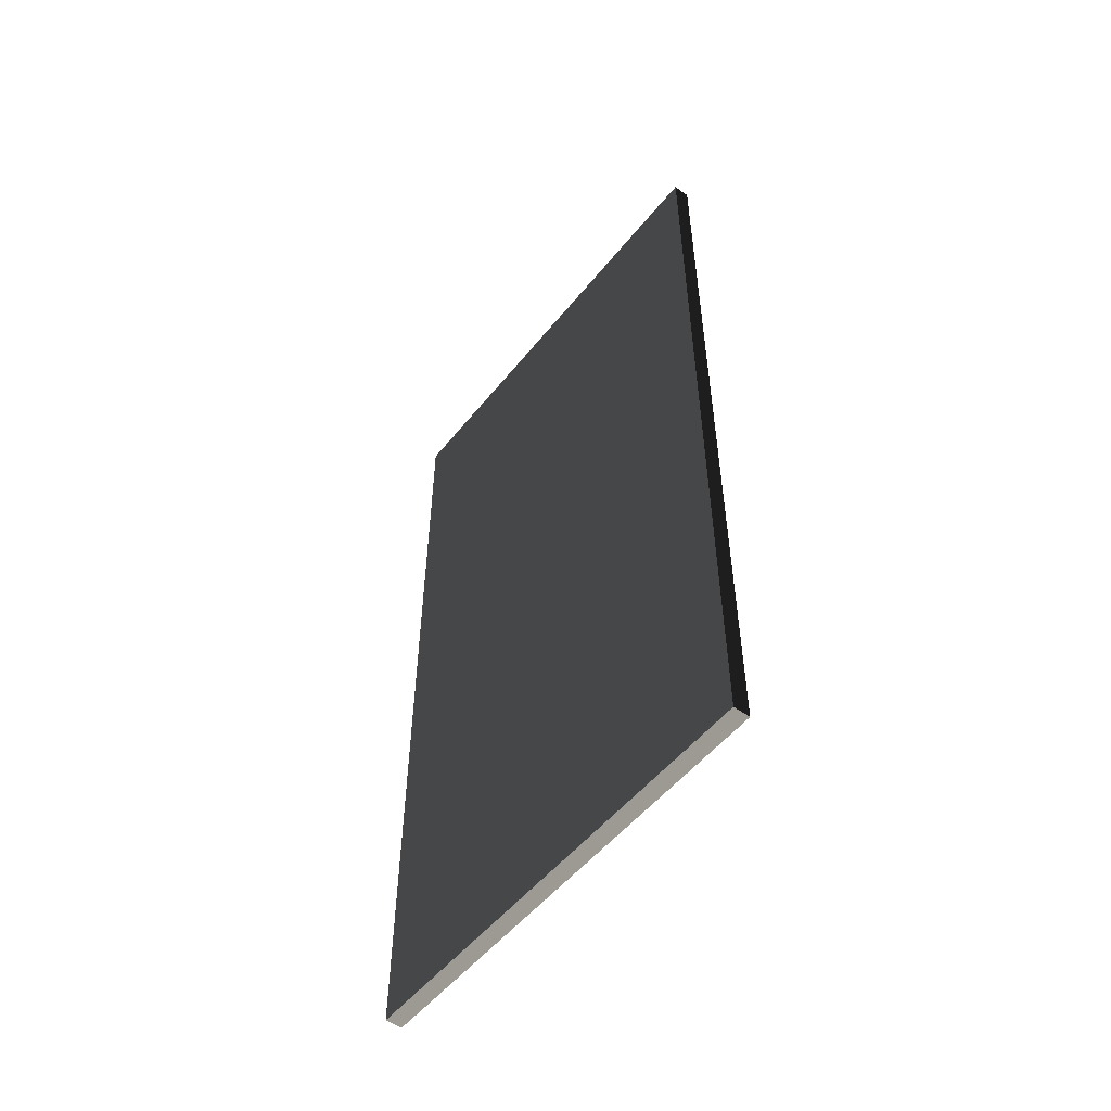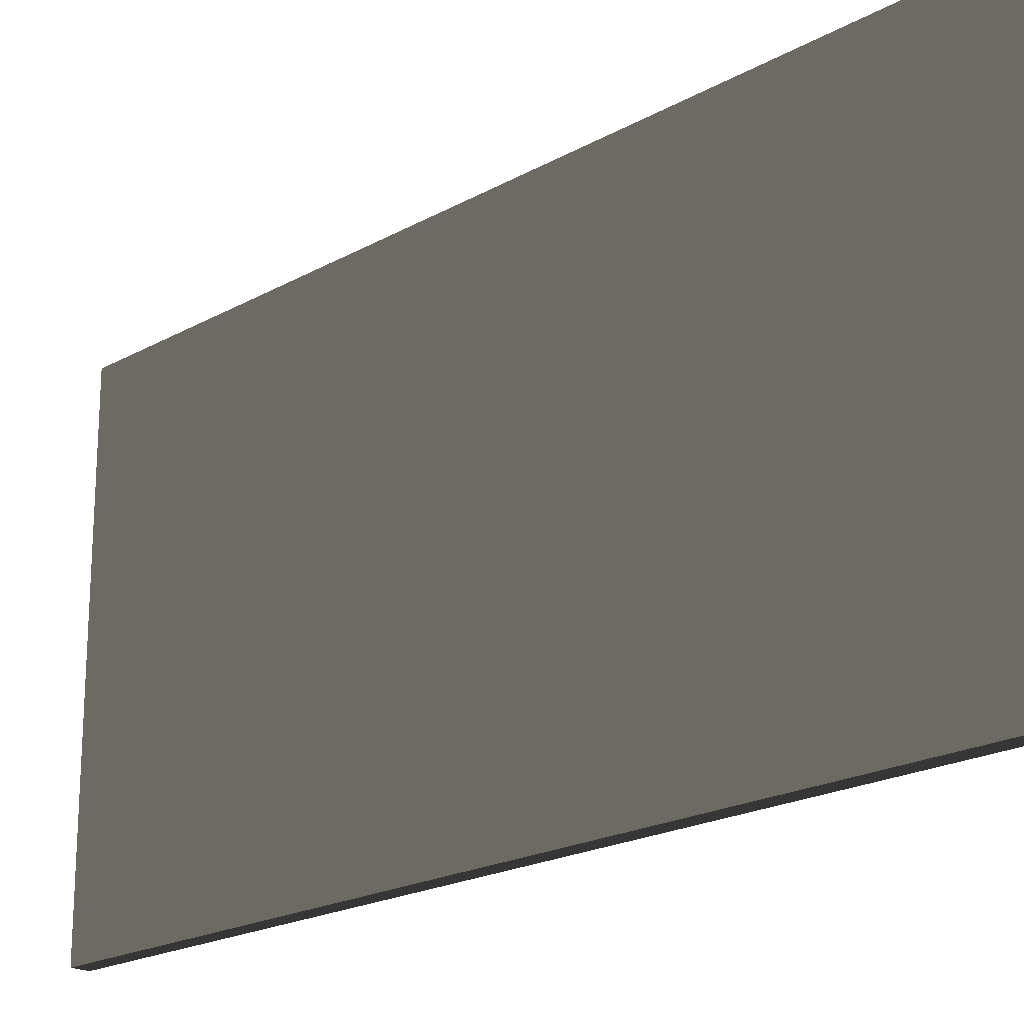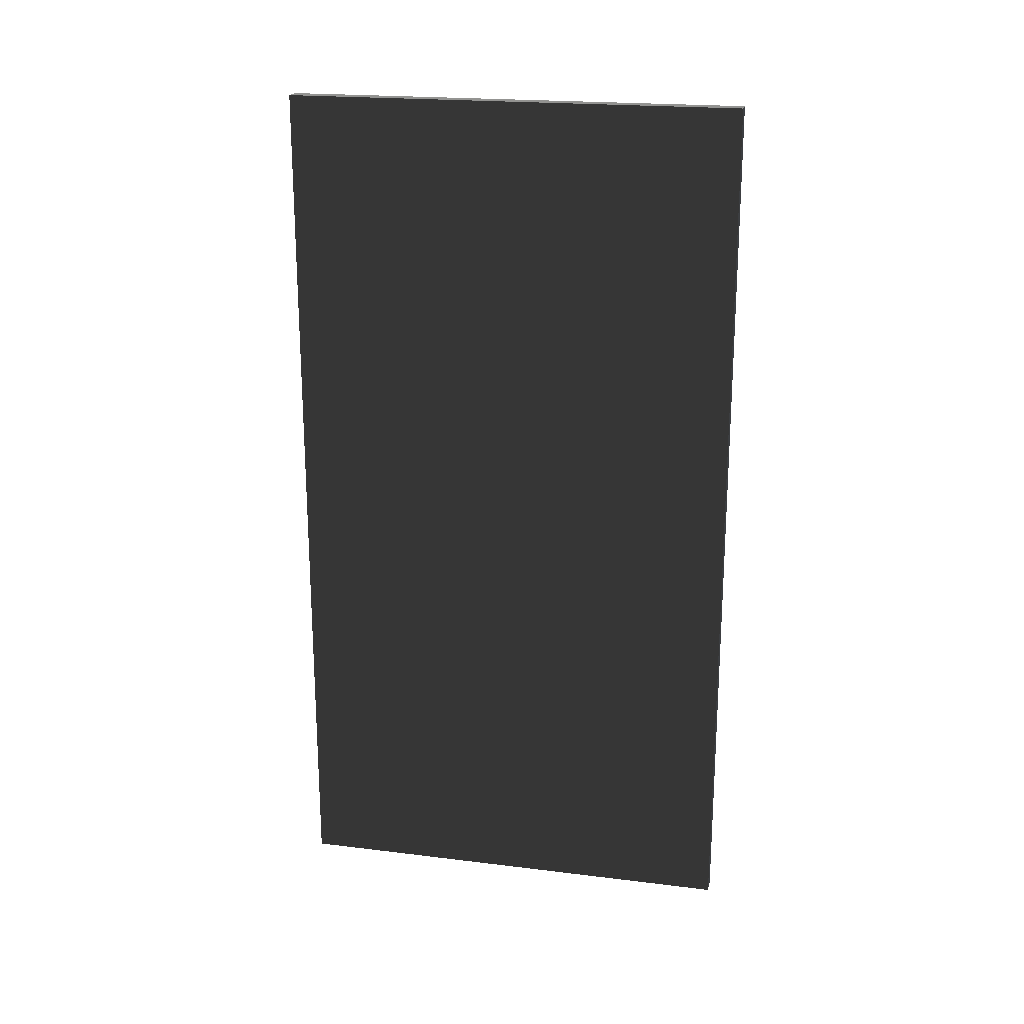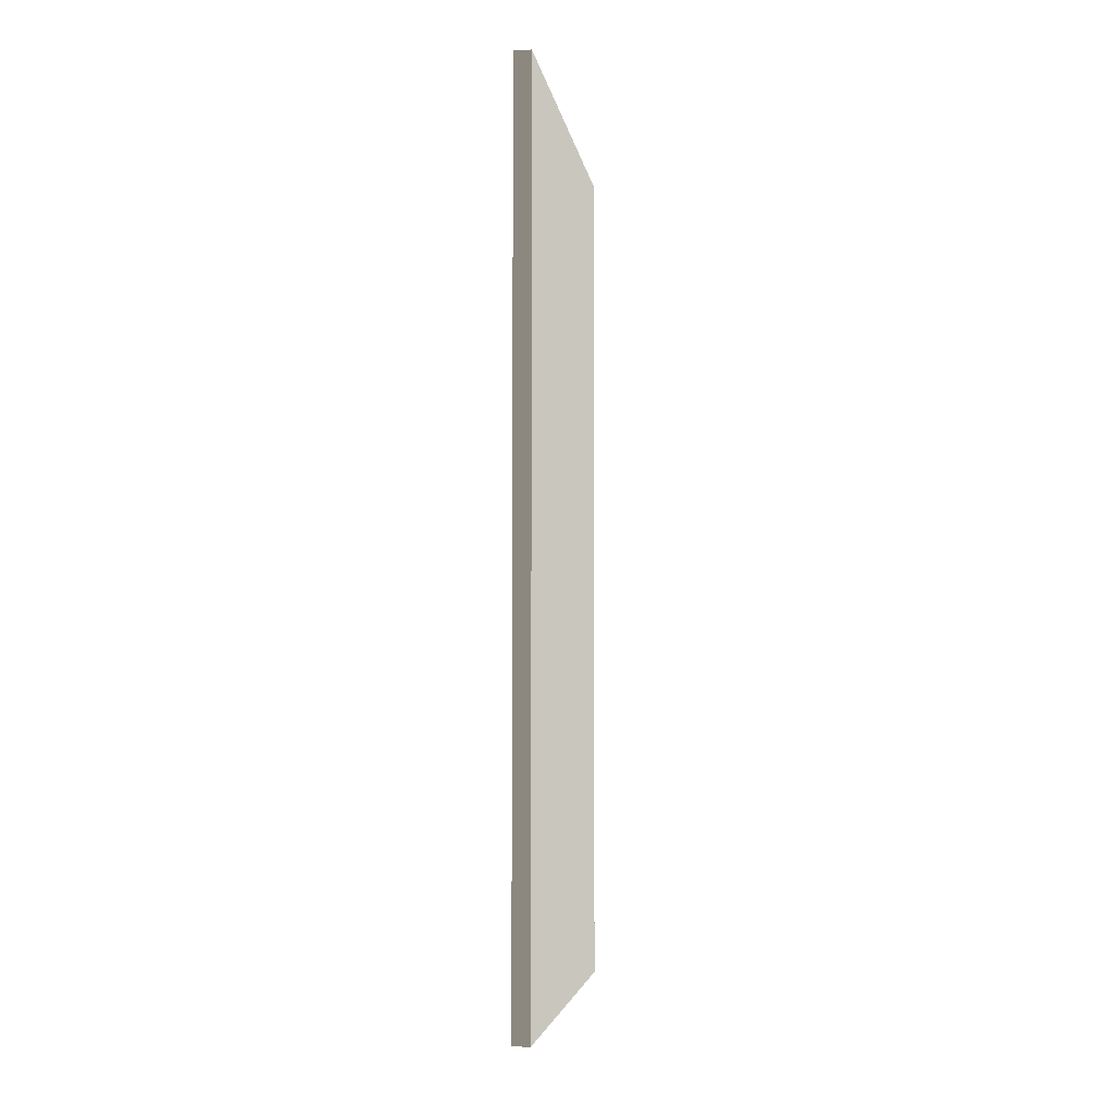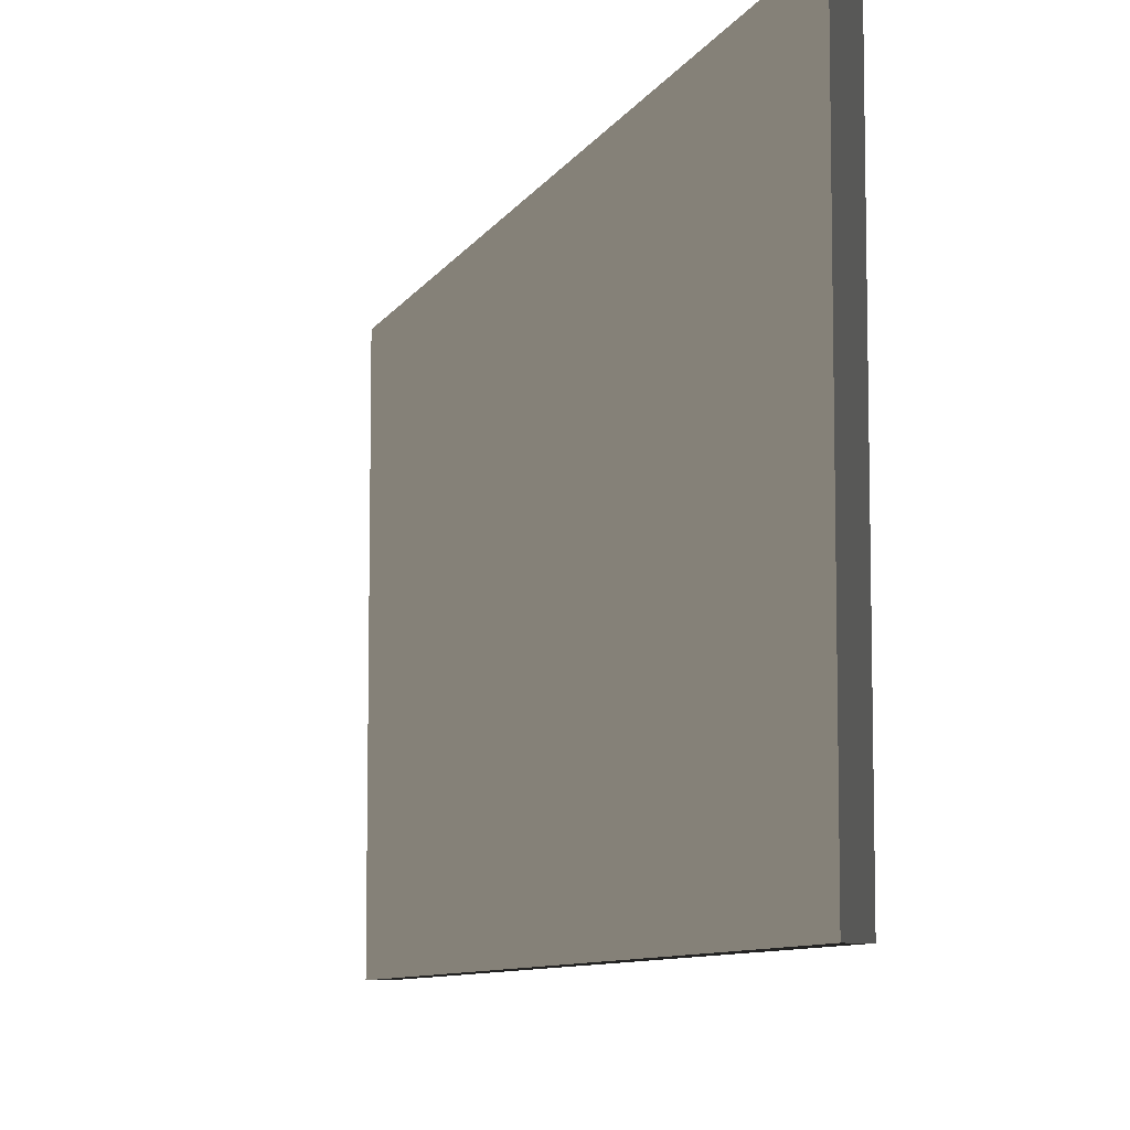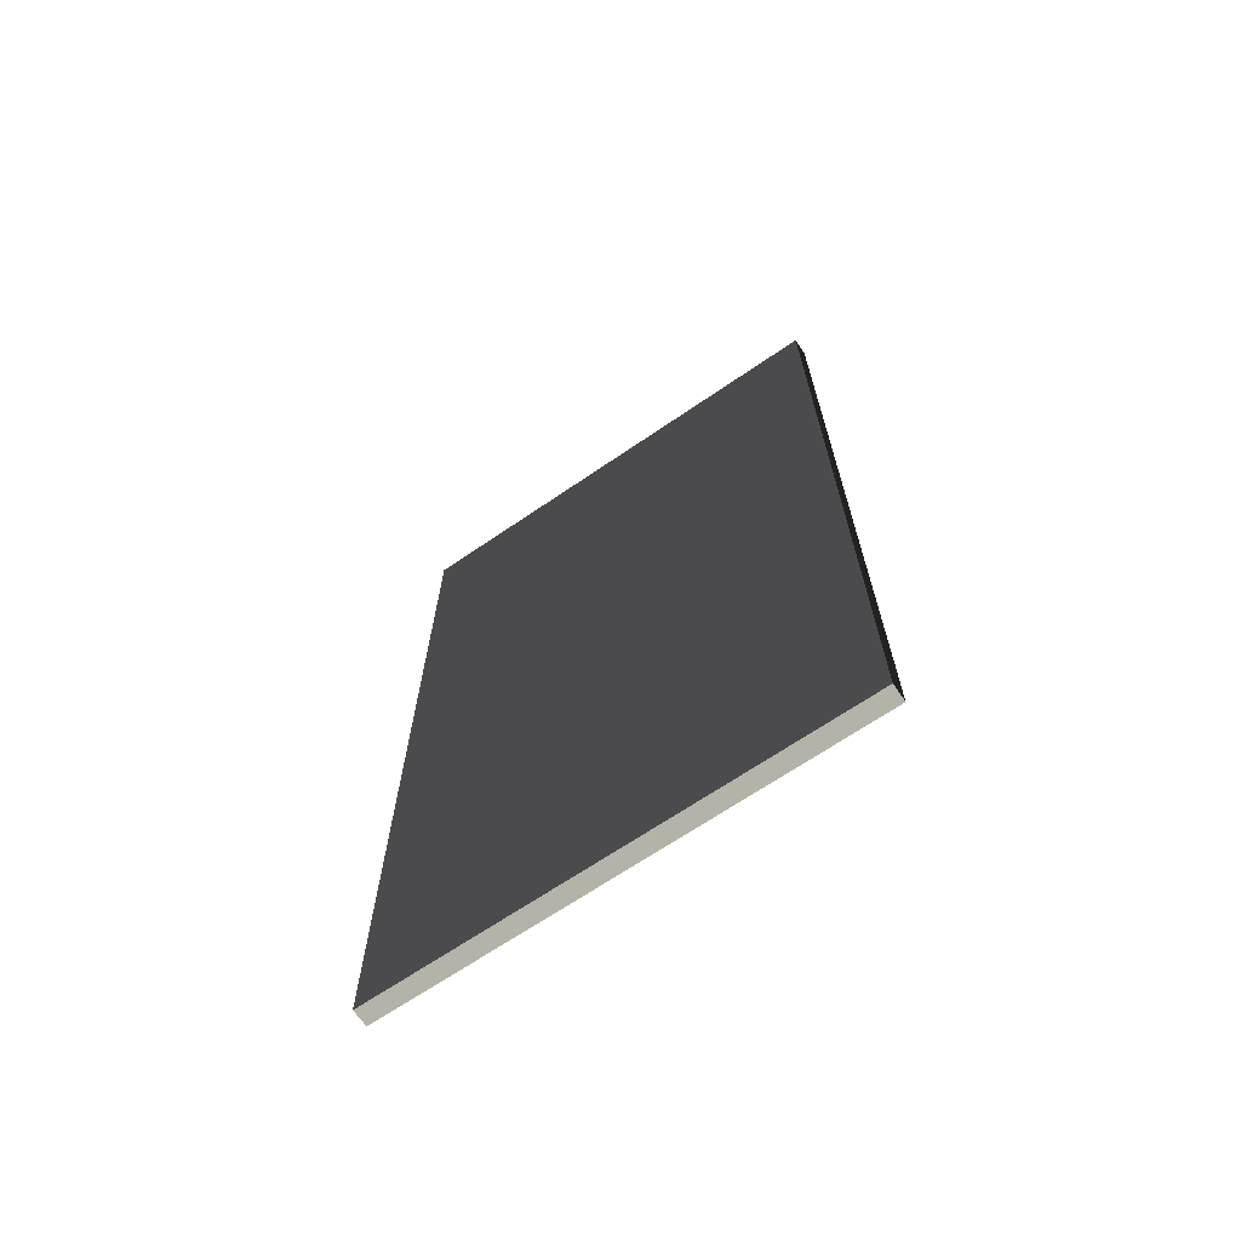
<metadata>
{"format":"obj","ext":"obj","renderer":"f3d","projection":"perspective","resolution":1024,"background":"white","views":[{"elev":-52.9,"azim":-37.8,"up":"+Y"},{"elev":-20.4,"azim":135.5,"up":"+Z"},{"elev":20.5,"azim":102.6,"up":"+Y"},{"elev":-4.2,"azim":7.9,"up":"+Y"},{"elev":-8.3,"azim":162.7,"up":"+Z"},{"elev":-67.2,"azim":-55.5,"up":"+Y"}]}
</metadata>
<code>
v 0.04572 2.37 1.249
v -0.04571 2.37 1.249
v -0.04571 2.37 -1.249
v 0.04572 2.37 -1.249
v 0.04572 2.37 -1.249
v 0.04571 -2.37 -1.249
v 0.04571 -2.37 1.249
v 0.04572 2.37 1.249
v -0.04571 2.37 -1.249
v -0.04572 -2.37 -1.249
v 0.04571 -2.37 -1.249
v 0.04572 2.37 -1.249
v -0.04571 2.37 1.249
v -0.04572 -2.37 1.249
v -0.04572 -2.37 -1.249
v -0.04571 2.37 -1.249
v 0.04572 2.37 1.249
v 0.04571 -2.37 1.249
v -0.04572 -2.37 1.249
v -0.04571 2.37 1.249
v 0.04571 -2.37 1.249
v 0.04571 -2.37 -1.249
v -0.04572 -2.37 -1.249
v -0.04572 -2.37 1.249
g Wall_t8_37566_988
f 1 3 2
f 1 4 3
f 5 7 6
f 5 8 7
f 9 11 10
f 9 12 11
f 13 15 14
f 13 16 15
f 17 19 18
f 17 20 19
f 21 23 22
f 21 24 23

</code>
